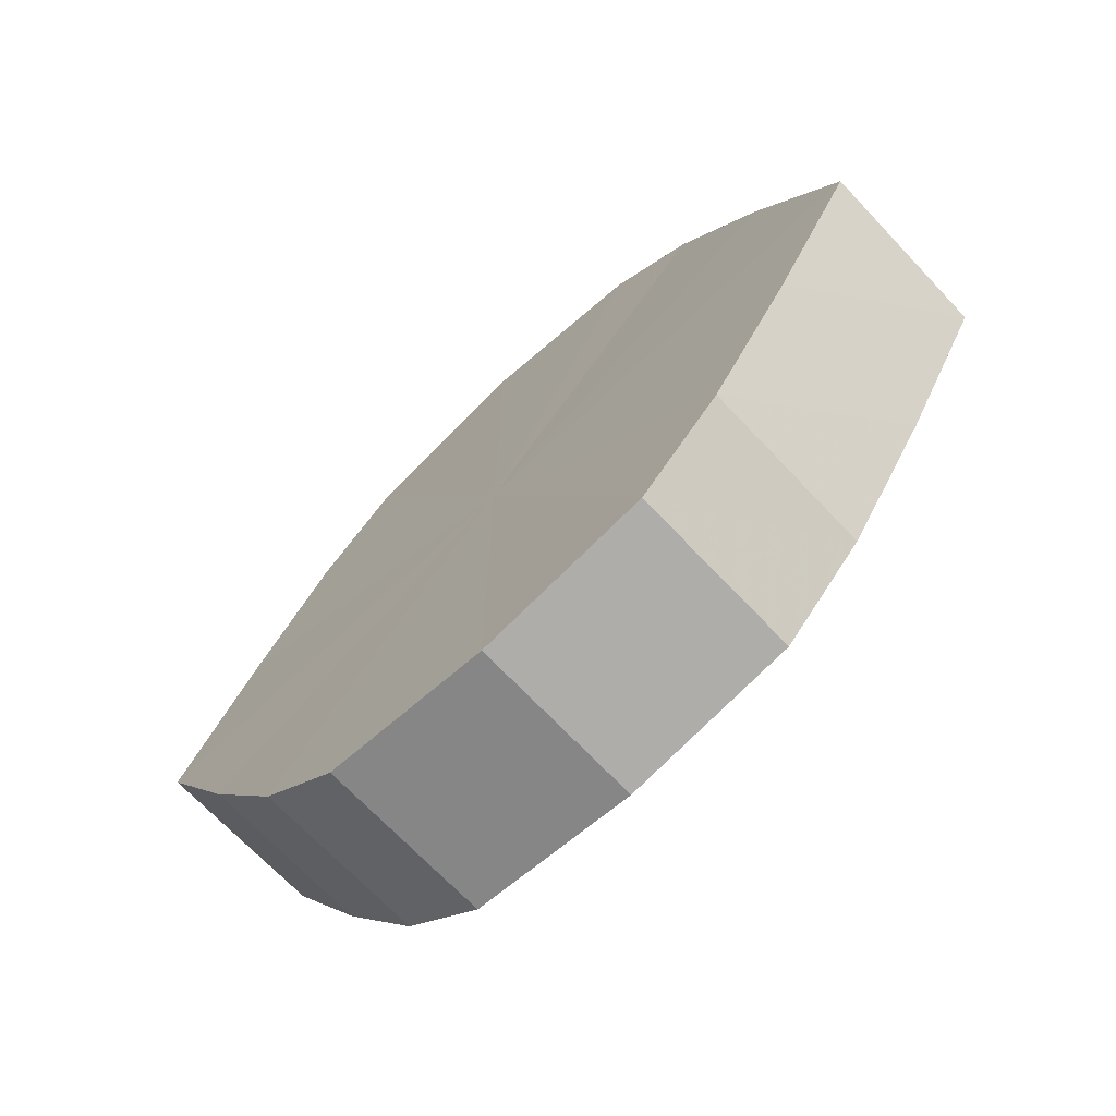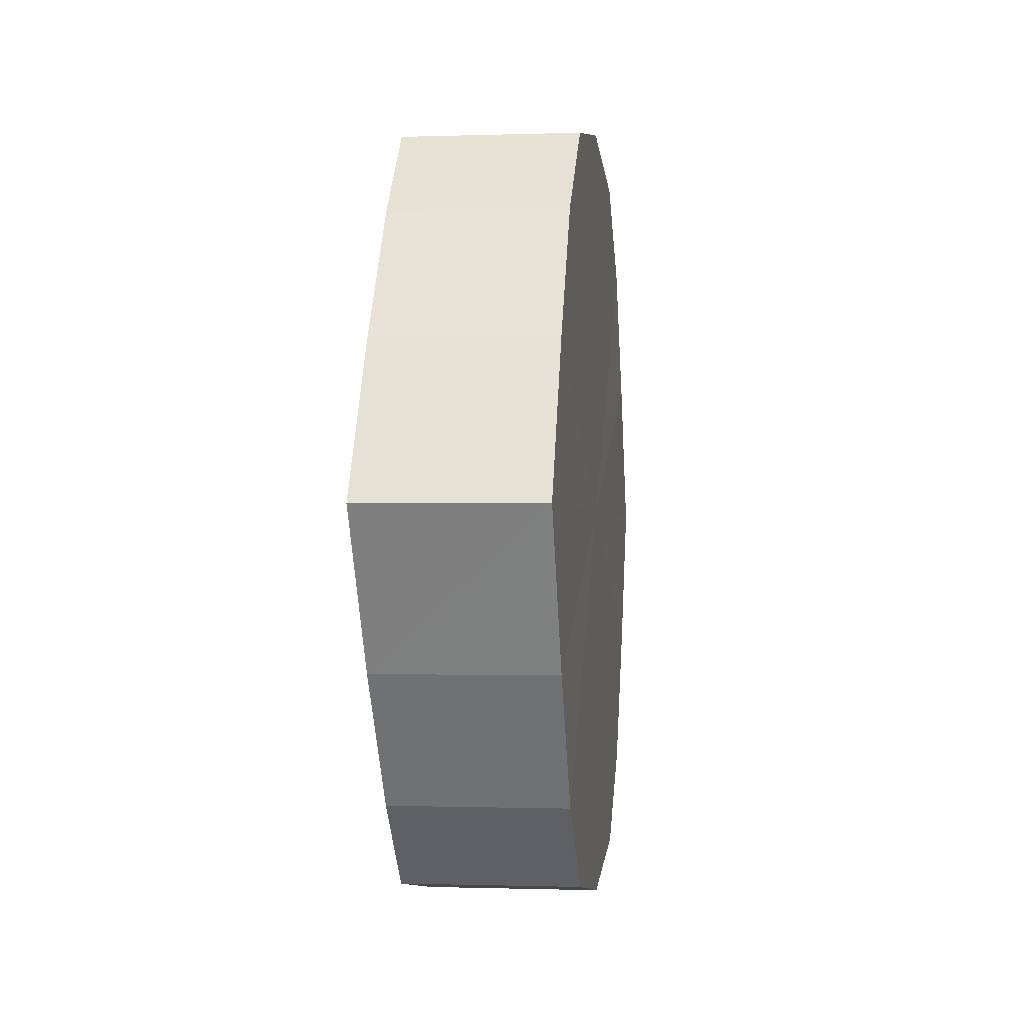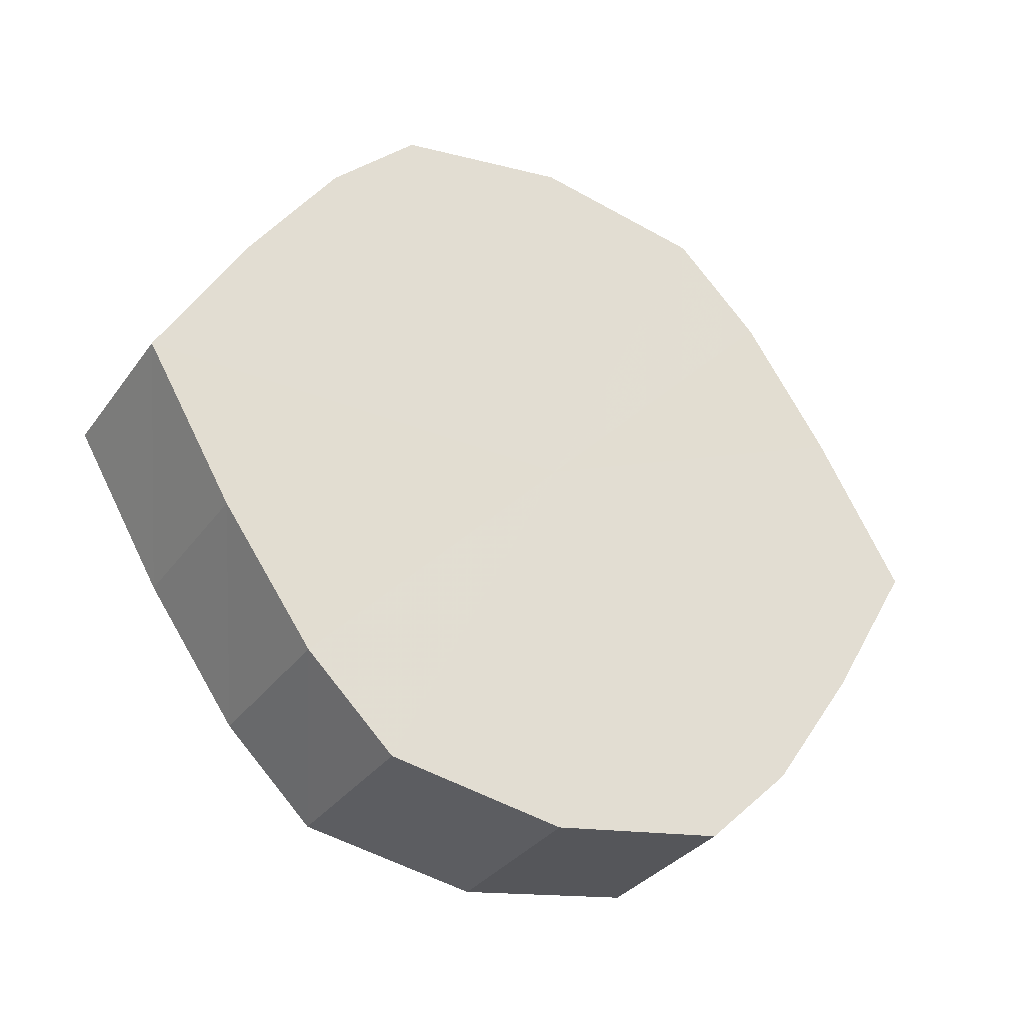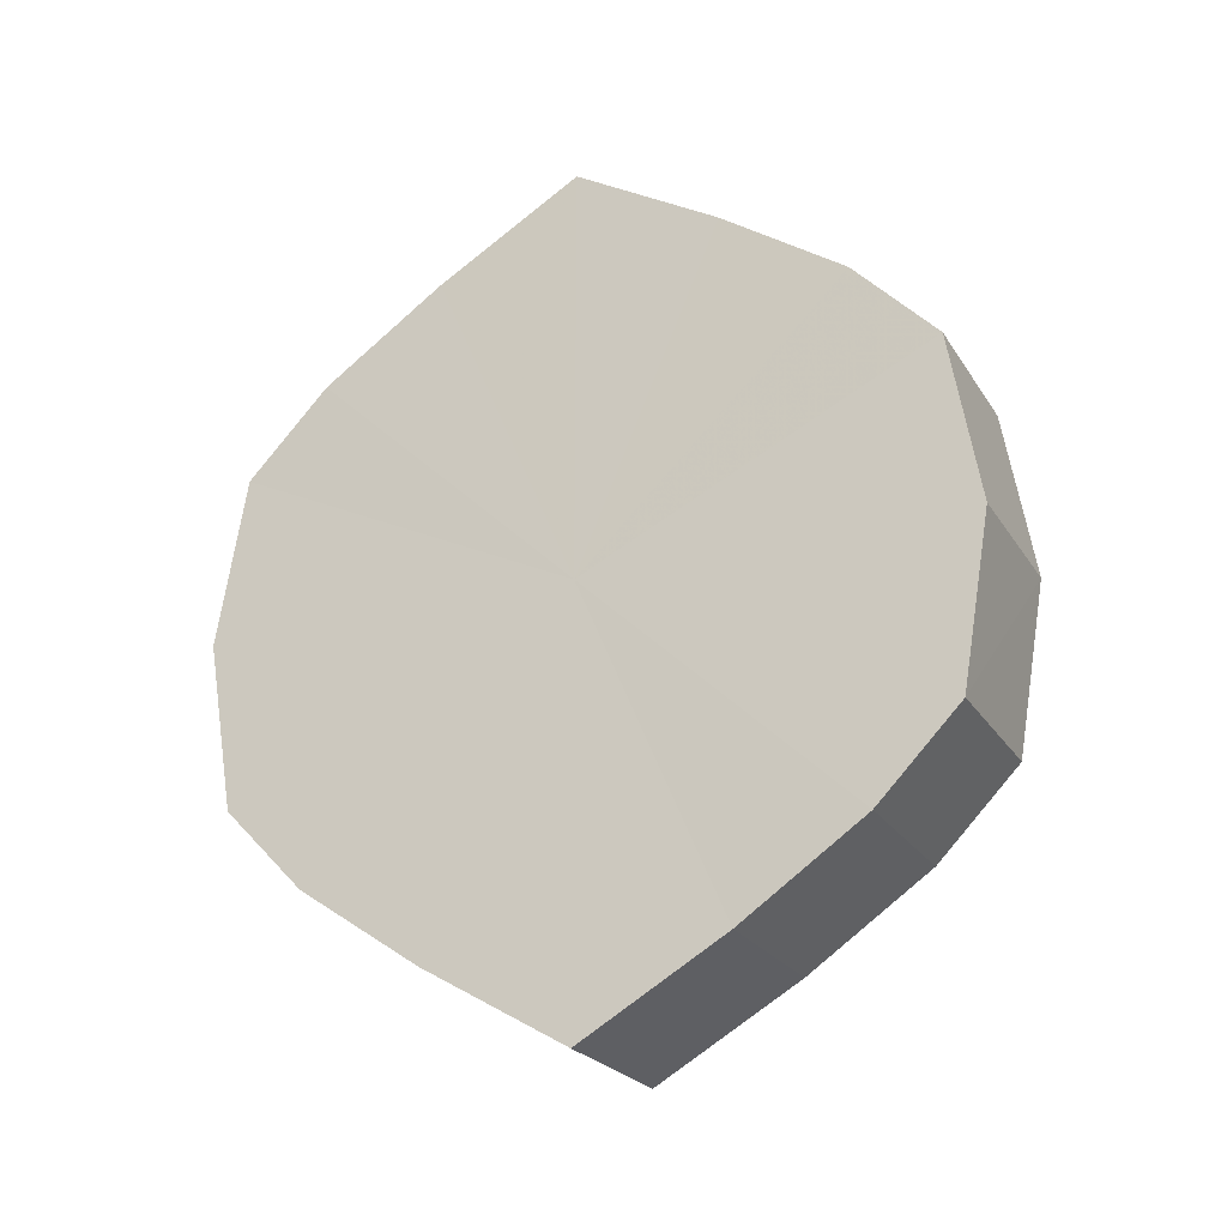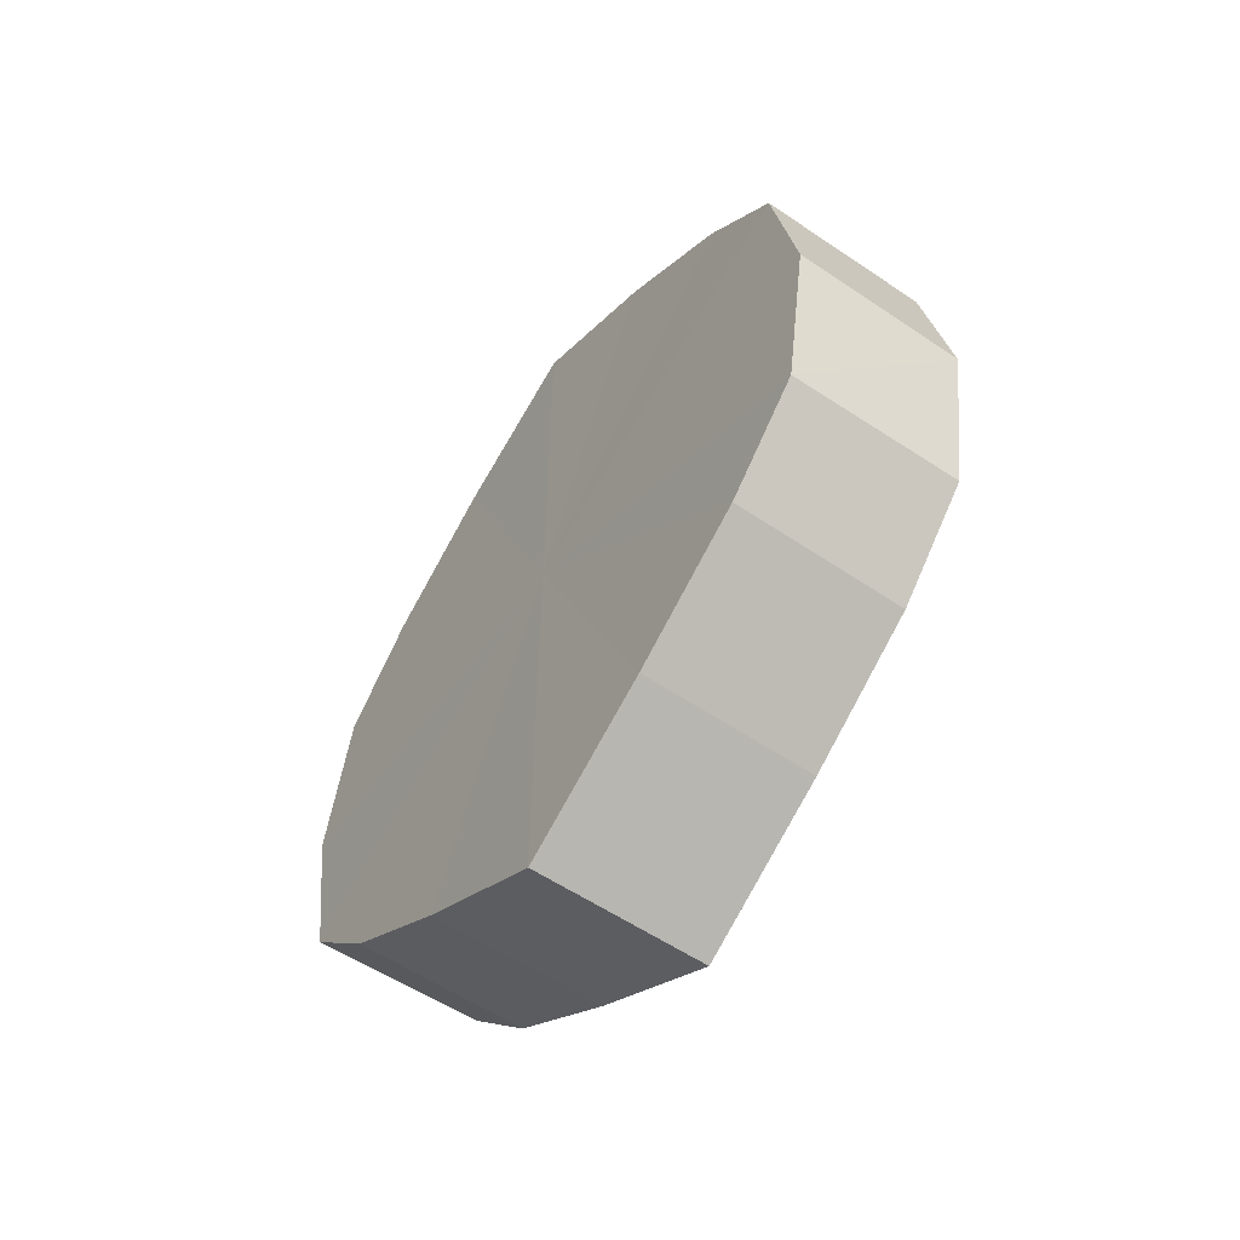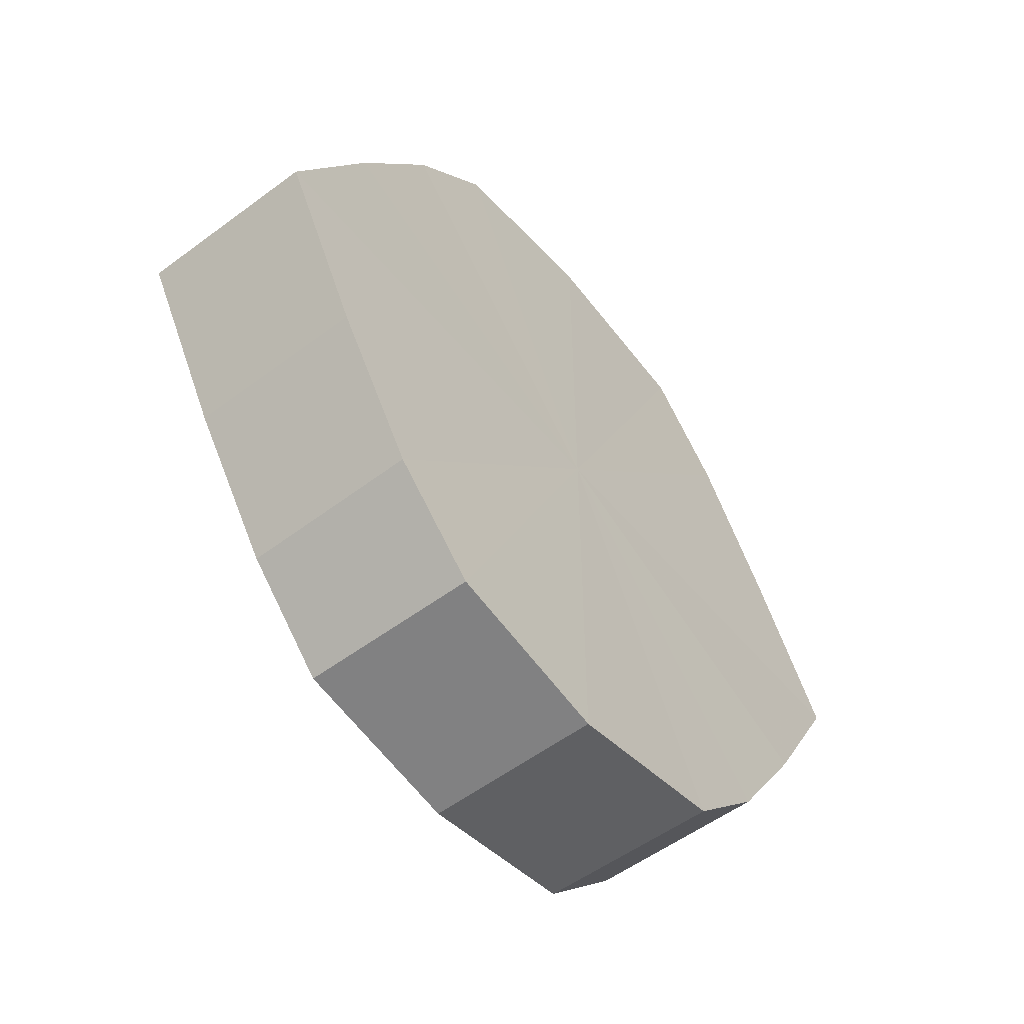
<metadata>
{"format":"obj","ext":"obj","renderer":"f3d","projection":"perspective","resolution":1024,"background":"white","views":[{"elev":-70.0,"azim":133.4,"up":"+Z"},{"elev":-1.0,"azim":-172.8,"up":"+Z"},{"elev":-32.5,"azim":60.1,"up":"+Z"},{"elev":-23.2,"azim":-65.5,"up":"+Y"},{"elev":-57.4,"azim":144.7,"up":"+Y"},{"elev":-53.8,"azim":38.6,"up":"+Z"}]}
</metadata>
<code>
o 3587
v 2235 1888 8.175
v 2235 1888 8.192
v 2235 1888 8.175
v 2235 1888 8.206
v 2235 1888 8.192
v 2235 1888 8.157
v 2235 1888 8.157
v 2235 1888 8.216
v 2235 1888 8.206
v 2235 1888 8.143
v 2235 1888 8.143
v 2235 1888 8.219
v 2235 1888 8.216
v 2235 1888 8.133
v 2235 1888 8.133
v 2235 1888 8.216
v 2235 1888 8.219
v 2235 1888 8.13
v 2235 1888 8.13
v 2235 1888 8.206
v 2235 1888 8.216
v 2235 1888 8.133
v 2235 1888 8.133
v 2235 1888 8.192
v 2235 1888 8.206
v 2235 1888 8.143
v 2235 1888 8.143
v 2235 1888 8.175
v 2235 1888 8.192
v 2235 1888 8.157
v 2235 1888 8.157
v 2235 1888 8.175
v 2235 1888 8.175
v 2235 1888 8.192
v 2235 1888 8.192
v 2235 1888 8.206
v 2235 1888 8.206
v 2235 1888 8.157
v 2235 1888 8.175
v 2235 1888 8.143
v 2235 1888 8.157
v 2235 1888 8.216
v 2235 1888 8.216
v 2235 1888 8.133
v 2235 1888 8.143
v 2235 1888 8.13
v 2235 1888 8.133
v 2235 1888 8.219
v 2235 1888 8.219
v 2235 1888 8.133
v 2235 1888 8.13
v 2235 1888 8.143
v 2235 1888 8.133
v 2235 1888 8.216
v 2235 1888 8.216
v 2235 1888 8.157
v 2235 1888 8.143
v 2235 1888 8.175
v 2235 1888 8.157
v 2235 1888 8.206
v 2235 1888 8.206
v 2235 1888 8.192
v 2235 1888 8.175
v 2235 1888 8.192
v 2235 1888 8.175
v 2235 1888 8.192
v 2235 1888 8.175
v 2235 1888 8.206
v 2235 1888 8.157
v 2235 1888 8.216
v 2235 1888 8.143
v 2235 1888 8.219
v 2235 1888 8.133
v 2235 1888 8.216
v 2235 1888 8.13
v 2235 1888 8.206
v 2235 1888 8.133
v 2235 1888 8.192
v 2235 1888 8.143
v 2235 1888 8.175
v 2235 1888 8.157
v 2235 1888 8.175
v 2235 1888 8.175
v 2235 1888 8.192
v 2235 1888 8.157
v 2235 1888 8.206
v 2235 1888 8.143
v 2235 1888 8.216
v 2235 1888 8.133
v 2235 1888 8.219
v 2235 1888 8.13
v 2235 1888 8.216
v 2235 1888 8.133
v 2235 1888 8.206
v 2235 1888 8.143
v 2235 1888 8.192
v 2235 1888 8.157
v 2235 1888 8.175
f 1 2 3
f 2 4 5
f 6 1 7
f 4 8 9
f 10 6 11
f 8 12 13
f 14 10 15
f 12 16 17
f 18 14 19
f 16 20 21
f 22 18 23
f 20 24 25
f 26 22 27
f 24 28 29
f 30 26 31
f 28 30 32
f 33 34 35
f 35 36 37
f 38 39 33
f 40 41 38
f 37 42 43
f 44 45 40
f 46 47 44
f 43 48 49
f 50 51 46
f 52 53 50
f 49 54 55
f 56 57 52
f 58 59 56
f 55 60 61
f 62 63 58
f 61 64 62
f 65 66 67
f 65 68 66
f 65 67 69
f 65 70 68
f 65 69 71
f 65 72 70
f 65 71 73
f 65 74 72
f 65 73 75
f 65 76 74
f 65 75 77
f 65 78 76
f 65 77 79
f 65 80 78
f 65 79 81
f 65 81 80
f 82 83 84
f 82 85 83
f 82 84 86
f 82 87 85
f 82 86 88
f 82 89 87
f 82 88 90
f 82 91 89
f 82 90 92
f 82 93 91
f 82 92 94
f 82 95 93
f 82 94 96
f 82 97 95
f 82 96 98
f 82 98 97

</code>
